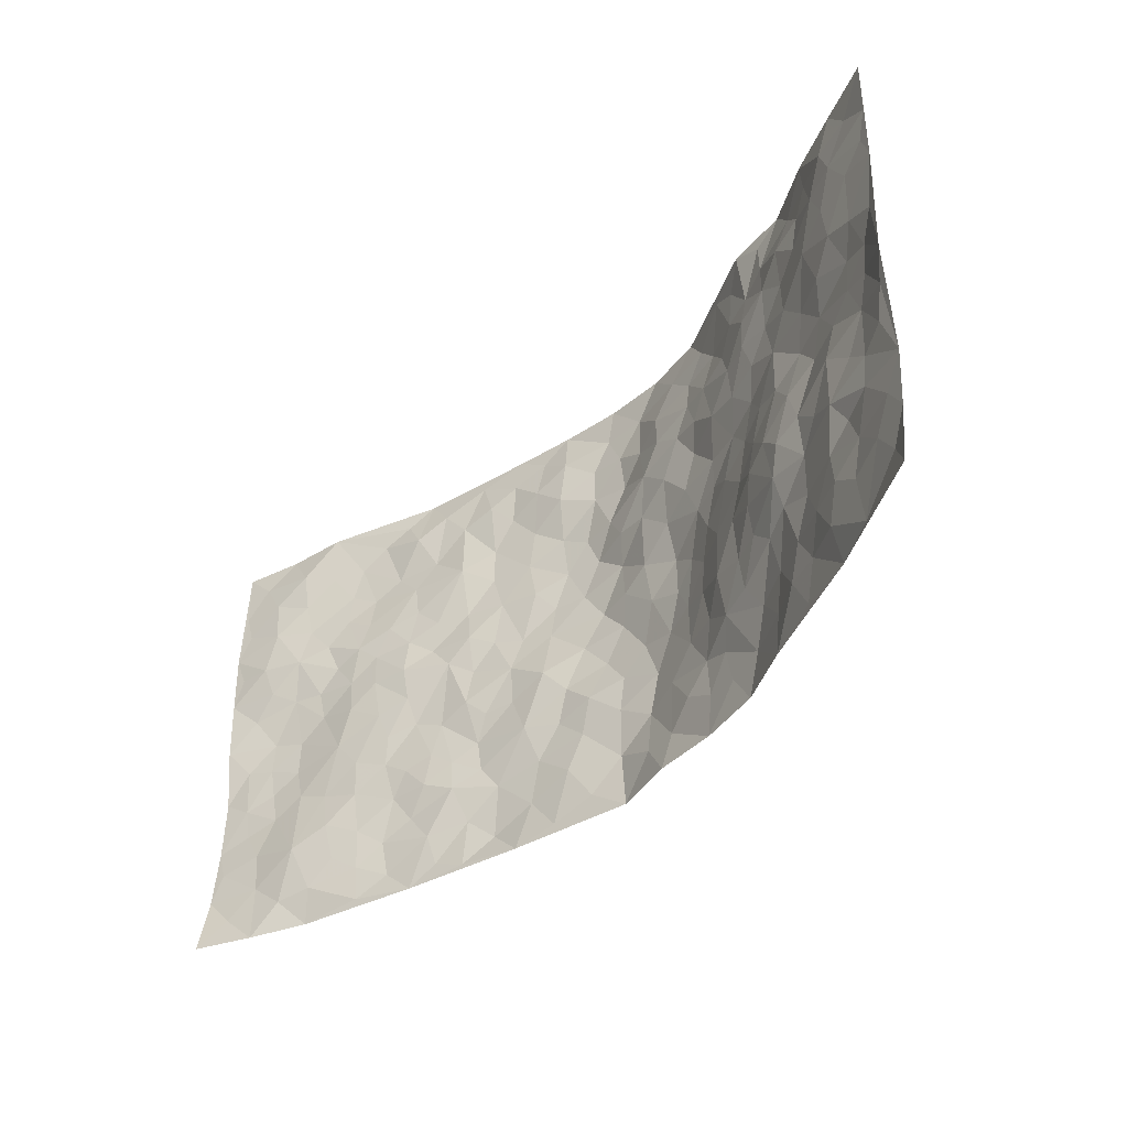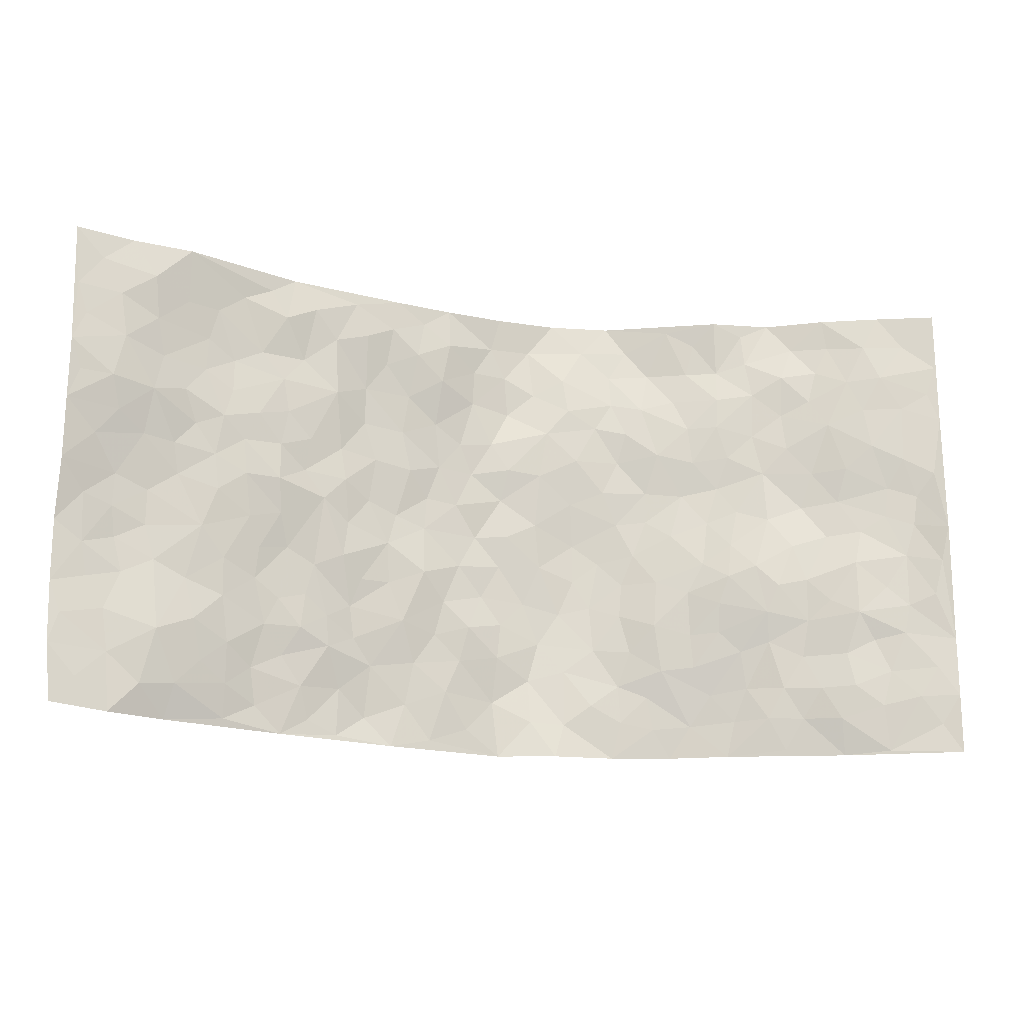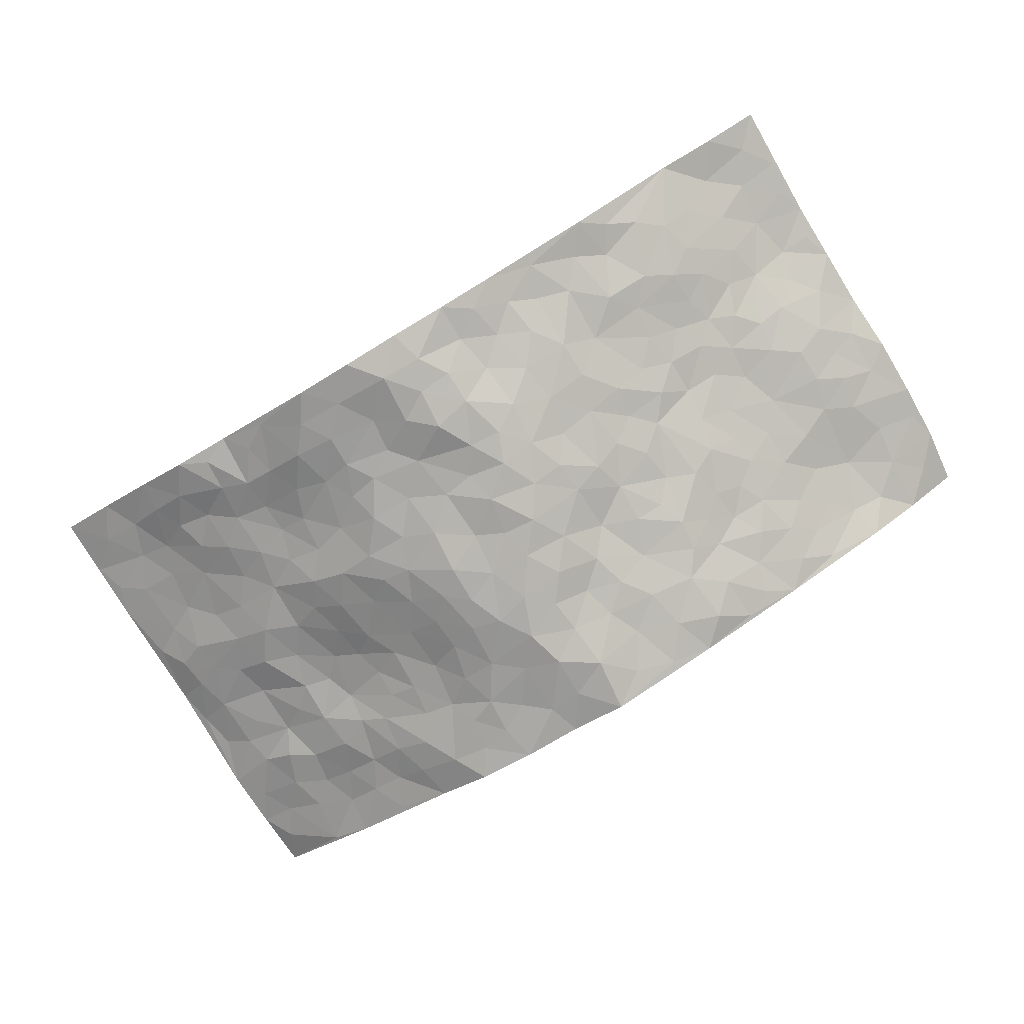
<metadata>
{"format":"obj","ext":"obj","renderer":"f3d","projection":"perspective","resolution":1024,"background":"white","views":[{"elev":-41.4,"azim":48.3,"up":"+Y"},{"elev":-18.0,"azim":-14.6,"up":"+Y"},{"elev":-79.6,"azim":-148.9,"up":"+Z"}]}
</metadata>
<code>
v -0.9372 0.00608 0.1692
v -0.9488 0.9967 0.1378
v 0.9337 0.001449 0.1715
v 0.9413 0.9981 0.1515
v -0.7739 0.3928 0.07644
v -0.9455 0.5002 0.143
v -0.8339 0.358 0.09171
v 0.001839 0.001468 -0.1239
v -0.9508 0.2511 0.1302
v -0.8957 0.3383 0.1136
v -0.7156 0.004314 0.0638
v -0.9477 0.1267 0.1418
v -0.6883 0.2929 0.06388
v -0.8265 0.00315 0.1168
v -0.8161 0.2885 0.0925
v -0.4785 0.002168 -0.006144
v -0.9288 0.189 0.1314
v -0.2873 0.1664 -0.06277
v -0.7533 0.3223 0.07787
v -0.8346 0.1218 0.1105
v -0.8921 0.06534 0.1318
v -0.7686 0.06577 0.0977
v -0.6503 0.1274 0.06011
v -0.6995 0.07554 0.07653
v -0.8468 0.2079 0.1083
v -0.8837 0.2704 0.111
v -0.7414 0.1785 0.09591
v -0.6677 0.2104 0.06957
v -0.8393 0.4889 0.09568
v -0.9511 0.3761 0.127
v -0.7099 0.9982 0.07502
v -0.5208 0.2226 0.01255
v 0.2587 0.1585 -0.08645
v -0.9437 0.7484 0.1507
v -0.3558 0.3928 -0.02956
v -0.7566 0.7523 0.08909
v -0.7718 0.8311 0.09581
v -0.5612 0.4423 0.03397
v -0.5795 0.6056 0.03733
v -0.4785 0.9967 -0.01623
v -0.9219 0.6863 0.144
v -0.6392 0.5623 0.05365
v -0.3784 0.7538 -0.02536
v -0.4937 0.2799 0.007204
v -0.4445 0.2249 -0.002824
v -0.4821 0.1627 -0.003592
v -0.4343 0.6364 -0.01019
v -0.3546 0.5601 -0.03099
v 0.1669 0.4748 -0.1143
v -0.3267 0.2207 -0.05054
v -0.2057 0.6107 -0.08161
v -0.3651 0.6292 -0.03556
v -0.2984 0.05613 -0.06591
v -0.6077 0.71 0.03983
v -0.3827 0.194 -0.0245
v -0.8409 0.6174 0.1174
v -0.03724 0.3478 -0.1211
v 0.05871 0.3399 -0.1306
v 0.2935 0.4513 -0.07147
v -0.09533 0.5512 -0.1166
v -0.1643 0.5556 -0.1004
v 0.09026 0.6296 -0.1003
v -0.6119 0.3461 0.04569
v -0.7252 0.574 0.07162
v -0.9179 0.809 0.1404
v -0.545 0.1299 0.01487
v -0.3593 0.01183 -0.03827
v -0.7727 0.4666 0.07538
v -0.5972 0.1726 0.04073
v -0.5978 0.01959 0.03124
v -0.2396 0.000937 -0.06791
v -0.5968 0.08889 0.03712
v -0.5334 0.05397 0.00804
v -0.4216 0.03742 -0.02269
v -0.439 0.1041 -0.01317
v -0.8569 0.6849 0.133
v -0.9384 0.8726 0.142
v -0.7144 0.5091 0.06459
v 0.001575 0.9982 -0.1142
v -0.773 0.6744 0.1029
v -0.5445 0.3152 0.02118
v -0.495 0.4613 0.01235
v 0.006882 0.5716 -0.1248
v -0.0503 0.4825 -0.1263
v 0.00345 0.4197 -0.1279
v -0.1198 0.1277 -0.0929
v -0.5497 0.67 0.02879
v -0.885 0.5627 0.1212
v -0.7079 0.6908 0.07419
v -0.4355 0.2969 -0.01056
v -0.6104 0.2676 0.04408
v -0.4856 0.6883 0.004753
v -0.1705 0.4846 -0.09329
v -0.2552 0.4359 -0.06191
v -0.6248 0.6488 0.05182
v -0.01046 0.117 -0.1278
v -0.4017 0.5106 -0.01703
v -0.3361 0.2881 -0.04848
v -0.2364 0.5034 -0.07647
v -0.1731 0.382 -0.07435
v -0.9449 0.6243 0.1473
v -0.6824 0.6227 0.0617
v -0.7875 0.5801 0.09047
v -0.3552 0.1098 -0.045
v -0.5011 0.5334 0.02218
v -0.66 0.4062 0.05994
v -0.126 0.3243 -0.09396
v -0.1453 0.2494 -0.09231
v -0.5004 0.6115 0.01256
v 0.1057 0.7287 -0.09513
v -0.001293 0.2148 -0.1189
v -0.06866 0.2736 -0.1007
v 0.006527 0.2884 -0.1226
v -0.4181 0.3638 -0.01998
v -0.1917 0.1833 -0.0831
v -0.631 0.4878 0.05595
v -0.5383 0.3812 0.02296
v -0.4782 0.3917 -0.001089
v -0.3001 0.5241 -0.05403
v -0.2517 0.3498 -0.064
v -0.3456 0.4669 -0.03824
v -0.2193 0.2702 -0.06712
v -0.08962 0.4111 -0.1101
v -0.5728 0.5315 0.04051
v -0.08839 0.1984 -0.1015
v -0.2093 0.09231 -0.08037
v -0.3875 0.258 -0.02612
v -0.8994 0.4383 0.1163
v -0.8417 0.4212 0.09738
v 0.09251 0.4232 -0.1185
v 0.2079 0.2384 -0.09951
v 0.08212 0.5169 -0.1115
v 0.01886 0.4879 -0.1188
v 0.1674 0.3937 -0.1145
v 0.7659 0.4963 0.08871
v 0.2205 0.4343 -0.1015
v 0.263 0.314 -0.08109
v 0.1599 0.5674 -0.1011
v 0.1259 0.9974 -0.1197
v -0.286 0.6198 -0.06034
v 0.4164 0.878 -0.03633
v 0.4754 0.9957 -0.004023
v -0.2112 0.7805 -0.08274
v -0.05773 0.8639 -0.112
v -0.3134 0.3482 -0.04785
v -0.4458 0.5656 -0.009423
v -0.07105 0.05254 -0.1073
v -0.154 0.02143 -0.08842
v 0.1221 0.003187 -0.09929
v 0.01404 0.8597 -0.1188
v -0.01682 0.6993 -0.1162
v 0.4124 0.1978 -0.02989
v 0.3317 0.2903 -0.04741
v 0.5731 0.5264 0.03004
v 0.5106 0.5467 0.004534
v 0.4499 0.1382 -0.03353
v 0.5086 0.2296 0.003913
v 0.4016 0.3622 -0.02271
v 0.02122 0.6397 -0.1082
v -0.0597 0.6273 -0.1239
v -0.1459 0.7296 -0.1043
v -0.08679 0.6931 -0.1178
v -0.05952 0.7908 -0.1155
v -0.1358 0.6327 -0.1085
v 0.02166 0.7738 -0.1234
v 0.2486 0.9962 -0.1015
v -0.01781 0.9265 -0.1168
v -0.2646 0.8453 -0.06758
v -0.1939 0.8783 -0.07297
v -0.3109 0.7804 -0.05892
v -0.2396 0.9963 -0.0691
v -0.2244 0.6958 -0.08111
v -0.3122 0.6998 -0.05805
v -0.1353 0.8277 -0.08626
v -0.1201 0.9968 -0.09377
v 0.2145 0.7453 -0.08201
v 0.1707 0.6664 -0.08551
v 0.323 0.5949 -0.06463
v 0.2595 0.523 -0.08402
v 0.2634 0.6656 -0.07834
v 0.4129 0.7428 -0.02433
v 0.3469 0.6819 -0.04364
v 0.2803 0.7323 -0.06497
v 0.06997 0.9283 -0.1233
v 0.07917 0.8224 -0.1123
v 0.1438 0.8578 -0.09588
v 0.2497 0.8717 -0.08759
v 0.3158 0.7922 -0.05857
v 0.2297 0.5953 -0.08319
v -0.8501 0.8667 0.1234
v -0.6633 0.816 0.0495
v -0.8362 0.7743 0.1245
v -0.8309 0.9963 0.1008
v -0.8914 0.9382 0.1264
v -0.7812 0.9208 0.1035
v -0.7103 0.8851 0.07085
v -0.5899 0.9287 0.02378
v -0.6446 0.8854 0.04197
v -0.667 0.7451 0.05488
v -0.5471 0.8136 0.01039
v -0.6061 0.7802 0.02909
v -0.4961 0.9003 0.007126
v -0.3824 0.877 -0.03129
v -0.5313 0.959 0.006143
v -0.4543 0.8151 -0.01489
v -0.431 0.9352 -0.01619
v -0.3375 0.9708 -0.04505
v -0.4979 0.7602 0.003894
v -0.3122 0.8995 -0.04535
v -0.2526 0.9286 -0.06288
v 0.1531 0.7846 -0.08795
v 0.2514 0.8032 -0.07794
v 0.1896 0.9321 -0.1025
v 0.3855 0.8102 -0.04177
v 0.3359 0.8779 -0.07127
v 0.3756 0.9801 -0.04855
v 0.2899 0.9352 -0.08688
v 0.4328 0.946 -0.02903
v 0.3721 0.4936 -0.04143
v 0.3222 0.5287 -0.06585
v 0.474 0.6036 -0.01595
v 0.4213 0.6632 -0.02294
v 0.3998 0.5879 -0.04184
v 0.3457 0.1906 -0.04971
v 0.4638 0.3355 0.004939
v 0.4489 0.5222 -0.0186
v 0.3384 0.3883 -0.0492
v -0.1193 0.9134 -0.08575
v -0.1796 0.9557 -0.08127
v 0.3182 0.1348 -0.0718
v 0.5961 0.01692 0.02254
v 0.2013 0.3339 -0.105
v 0.2688 0.3852 -0.08189
v 0.5657 0.2499 0.02649
v 0.7097 0.998 0.06354
v 0.9419 0.25 0.1557
v 0.4772 0.8111 -0.003464
v 0.6964 0.4866 0.0627
v 0.4736 0.7458 -0.002893
v 0.9386 0.4995 0.1646
v 0.6466 0.2953 0.05611
v 0.4925 0.4684 0.008822
v 0.7474 0.3108 0.1002
v 0.5388 0.4166 0.0365
v 0.481 0.005066 -0.02235
v 0.09182 0.2521 -0.1294
v 0.4963 0.07989 -0.01599
v 0.136 0.3195 -0.1222
v 0.4054 0.2678 -0.02643
v 0.8414 0.2646 0.123
v 0.619 0.4623 0.05267
v 0.5613 0.08437 0.01856
v 0.4352 0.4264 -0.01175
v 0.5828 0.3724 0.05235
v 0.2829 0.2333 -0.07383
v 0.4641 0.2729 -0.004893
v 0.2638 0.0797 -0.08578
v 0.3685 0.005004 -0.07314
v 0.2457 0.003132 -0.09434
v 0.2 0.1155 -0.09405
v 0.06915 0.1692 -0.1295
v 0.1446 0.1901 -0.1119
v 0.594 0.1495 0.03202
v 0.7477 0.4231 0.09605
v 0.7214 0.2218 0.08225
v 0.631 0.08271 0.04221
v 0.6449 0.3853 0.06204
v 0.692 0.3399 0.07619
v 0.8529 0.3255 0.1268
v 0.723 0.567 0.06936
v 0.6672 0.1469 0.06446
v 0.7336 0.1507 0.09214
v 0.8096 0.3671 0.1117
v 0.906 0.3489 0.1484
v 0.8552 0.4378 0.1228
v 0.5592 0.3136 0.04136
v 0.7886 0.1064 0.1082
v 0.3315 0.06527 -0.07234
v 0.4094 0.07208 -0.05496
v 0.07147 0.078 -0.1168
v 0.1429 0.07292 -0.1068
v 0.9408 0.7496 0.1546
v 0.7042 0.0799 0.07828
v 0.6354 0.2175 0.04533
v 0.9232 0.4242 0.1552
v 0.8757 0.5083 0.1279
v 0.7804 0.251 0.09736
v 0.5215 0.151 -0.001806
v 0.7118 0.003219 0.06502
v 0.4829 0.3951 0.01581
v 0.9018 0.06365 0.1481
v 0.9388 0.1258 0.1621
v 0.8086 0.1806 0.1116
v 0.8623 0.1244 0.1358
v 0.7983 0.0101 0.1065
v 0.9008 0.188 0.1463
v 0.648 0.5548 0.04168
v 0.6708 0.632 0.05579
v 0.5691 0.6355 0.02172
v 0.7942 0.6908 0.111
v 0.613 0.771 0.03534
v 0.9205 0.6245 0.1502
v 0.7401 0.6408 0.08756
v 0.8269 0.5946 0.1084
v 0.7064 0.7433 0.07873
v 0.8186 0.5298 0.1061
v 0.8847 0.5736 0.1303
v 0.8583 0.6587 0.1297
v 0.6202 0.6919 0.04196
v 0.5499 0.7234 0.01471
v 0.4963 0.6738 -0.00066
v 0.8198 0.8523 0.1188
v 0.6889 0.8707 0.06217
v 0.7808 0.7767 0.105
v 0.8632 0.7777 0.1296
v 0.7506 0.8443 0.09368
v 0.9383 0.8739 0.1521
v 0.6709 0.802 0.05984
v 0.918 0.8111 0.1459
v 0.7182 0.9311 0.06742
v 0.8261 0.9986 0.1084
v 0.5988 0.9963 0.008226
v 0.79 0.9262 0.1036
v 0.8742 0.9275 0.1268
v 0.6446 0.9327 0.0326
v 0.5429 0.8997 0.005968
v 0.4812 0.8793 -0.01524
v 0.5373 0.9676 0.0009352
v 0.553 0.8209 0.01811
v 0.6151 0.8605 0.04205
f 29 6 128
f 12 21 20
f 26 10 9
f 55 45 46
f 27 19 15
f 26 9 17
f 101 6 88
f 12 1 21
f 7 15 19
f 125 86 96
f 84 123 85
f 129 29 128
f 25 27 15
f 12 20 17
f 73 75 66
f 22 14 11
f 26 17 25
f 9 12 17
f 25 15 26
f 5 129 7
f 52 146 48
f 55 18 50
f 7 19 5
f 20 27 25
f 124 82 105
f 41 76 34
f 20 14 22
f 14 20 21
f 14 21 1
f 24 22 11
f 24 27 22
f 72 66 69
f 69 32 91
f 70 24 11
f 24 23 27
f 17 20 25
f 27 20 22
f 10 15 7
f 10 26 15
f 23 28 27
f 27 13 19
f 28 23 69
f 13 27 28
f 119 121 94
f 10 7 129
f 6 30 128
f 9 10 30
f 36 192 80
f 80 102 89
f 118 81 44
f 64 103 78
f 115 126 86
f 45 32 46
f 91 63 13
f 129 68 29
f 95 87 54
f 95 54 199
f 202 40 204
f 82 97 105
f 29 88 6
f 18 55 104
f 148 126 71
f 38 82 124
f 50 18 122
f 117 82 38
f 5 19 106
f 82 117 118
f 80 64 102
f 127 45 55
f 194 77 190
f 98 35 114
f 39 124 105
f 127 50 98
f 106 19 13
f 66 75 46
f 39 95 42
f 63 117 38
f 95 89 102
f 101 56 76
f 51 140 99
f 18 53 126
f 62 83 132
f 45 127 90
f 112 113 57
f 103 29 68
f 130 85 58
f 109 39 105
f 35 94 121
f 113 246 58
f 151 165 163
f 120 100 94
f 114 127 98
f 192 190 65
f 95 39 87
f 36 191 37
f 67 104 74
f 56 101 88
f 13 63 106
f 192 34 76
f 268 241 243
f 108 115 125
f 93 84 60
f 133 84 85
f 156 288 157
f 101 76 41
f 80 103 64
f 105 97 146
f 99 61 51
f 92 109 47
f 125 96 111
f 158 227 153
f 75 104 55
f 69 66 32
f 81 91 32
f 106 78 68
f 42 64 78
f 77 34 65
f 24 70 72
f 75 73 16
f 16 71 67
f 2 34 77
f 13 28 91
f 103 56 88
f 56 80 76
f 72 69 23
f 11 16 70
f 16 73 70
f 16 67 74
f 115 18 126
f 24 72 23
f 73 72 70
f 16 74 75
f 72 73 66
f 32 45 44
f 84 83 60
f 66 46 32
f 78 106 116
f 117 63 81
f 67 53 104
f 103 68 78
f 69 91 28
f 36 80 89
f 106 38 116
f 106 68 5
f 81 118 117
f 62 132 138
f 32 44 81
f 53 67 71
f 57 58 85
f 123 100 107
f 93 60 61
f 33 230 224
f 8 96 147
f 132 133 130
f 140 48 119
f 93 100 123
f 122 98 50
f 164 60 160
f 53 71 126
f 125 112 108
f 193 194 195
f 75 55 46
f 63 91 81
f 56 103 80
f 196 198 31
f 18 104 53
f 121 48 97
f 38 106 63
f 118 97 82
f 97 35 121
f 51 172 140
f 130 134 49
f 87 39 109
f 288 252 263
f 97 114 35
f 47 43 92
f 57 113 58
f 248 130 58
f 34 101 41
f 114 90 127
f 116 124 42
f 145 94 35
f 118 114 97
f 167 79 175
f 98 145 35
f 85 123 57
f 43 47 52
f 199 36 89
f 42 78 116
f 159 83 62
f 88 29 103
f 74 104 75
f 118 44 90
f 173 140 172
f 42 95 102
f 190 192 37
f 65 190 77
f 89 95 199
f 125 111 112
f 92 87 109
f 18 115 122
f 177 180 176
f 112 57 107
f 109 105 146
f 93 94 100
f 285 286 275
f 96 86 147
f 137 232 131
f 57 123 107
f 87 92 208
f 49 134 136
f 132 130 49
f 161 164 162
f 50 127 55
f 122 108 107
f 122 107 100
f 48 140 52
f 118 90 114
f 99 119 94
f 123 84 93
f 36 37 192
f 48 121 119
f 120 122 100
f 39 42 124
f 38 124 116
f 248 58 246
f 44 45 90
f 98 122 120
f 146 52 47
f 94 93 99
f 168 209 170
f 212 183 188
f 202 197 200
f 42 102 64
f 107 108 112
f 99 93 61
f 8 280 96
f 112 111 113
f 125 115 86
f 115 108 122
f 128 30 10
f 5 68 129
f 10 129 128
f 132 49 138
f 83 84 133
f 130 133 85
f 83 133 132
f 248 134 130
f 156 152 224
f 151 110 165
f 212 186 211
f 153 224 249
f 254 251 244
f 246 261 262
f 225 158 249
f 49 136 179
f 185 184 150
f 214 188 181
f 181 188 182
f 161 163 174
f 143 170 172
f 110 211 185
f 184 79 167
f 174 228 169
f 62 110 159
f 163 150 144
f 210 169 229
f 170 143 168
f 176 211 110
f 98 120 145
f 94 145 120
f 48 146 97
f 109 146 47
f 148 86 126
f 147 86 148
f 71 8 148
f 8 147 148
f 244 276 254
f 232 136 134
f 174 143 161
f 60 83 160
f 163 162 151
f 159 160 83
f 261 281 262
f 259 281 149
f 219 220 59
f 246 113 111
f 33 255 131
f 157 256 152
f 137 255 153
f 230 278 279
f 262 260 33
f 154 155 242
f 131 255 137
f 248 131 232
f 281 280 149
f 259 258 278
f 220 179 59
f 159 151 160
f 162 160 151
f 164 61 60
f 228 174 144
f 144 174 163
f 159 110 151
f 161 172 164
f 186 184 185
f 161 162 163
f 61 164 51
f 160 162 164
f 187 217 213
f 150 163 165
f 205 202 200
f 79 184 139
f 170 43 173
f 174 169 143
f 161 143 172
f 167 144 150
f 176 180 183
f 172 170 173
f 223 226 221
f 185 150 165
f 99 140 119
f 207 206 203
f 172 51 164
f 43 52 173
f 173 52 140
f 167 175 228
f 228 229 169
f 210 168 169
f 177 110 62
f 189 138 179
f 62 138 177
f 136 232 233
f 181 182 222
f 150 184 167
f 178 180 189
f 49 179 138
f 177 138 189
f 180 178 182
f 178 179 220
f 307 308 304
f 222 223 221
f 215 187 188
f 176 183 212
f 187 213 186
f 214 215 188
f 185 211 186
f 237 181 239
f 182 188 183
f 110 185 165
f 216 215 141
f 211 176 212
f 182 183 180
f 176 110 177
f 213 184 186
f 178 189 179
f 177 189 180
f 195 190 37
f 197 198 200
f 195 194 190
f 34 192 65
f 80 192 76
f 37 196 195
f 194 2 77
f 193 2 194
f 196 37 191
f 31 193 195
f 198 196 191
f 31 195 196
f 199 201 191
f 197 204 31
f 198 191 201
f 31 198 197
f 201 199 54
f 36 199 191
f 54 208 201
f 208 43 205
f 208 54 87
f 198 201 200
f 206 205 203
f 43 170 203
f 210 207 209
f 40 202 206
f 31 204 40
f 197 202 204
f 208 205 200
f 43 203 205
f 205 206 202
f 203 209 207
f 171 40 207
f 40 206 207
f 208 200 201
f 43 208 92
f 170 209 203
f 168 143 169
f 207 210 171
f 168 210 209
f 188 187 212
f 212 187 186
f 166 139 213
f 184 213 139
f 237 214 181
f 215 214 141
f 216 141 218
f 213 217 166
f 142 166 216
f 217 216 166
f 187 215 217
f 216 217 215
f 237 141 214
f 142 216 218
f 223 222 182
f 179 136 59
f 223 220 219
f 267 238 251
f 237 327 141
f 223 182 178
f 158 290 253
f 220 223 178
f 59 233 227
f 233 59 136
f 248 246 131
f 153 249 158
f 251 254 267
f 223 219 226
f 111 261 246
f 297 251 238
f 276 256 157
f 167 228 144
f 229 228 175
f 175 171 229
f 229 171 210
f 260 257 33
f 265 271 272
f 266 289 283
f 269 243 250
f 249 224 152
f 266 283 271
f 227 233 137
f 253 227 158
f 325 313 320
f 135 264 275
f 310 329 239
f 270 298 297
f 249 256 225
f 275 273 269
f 311 222 221
f 155 154 299
f 234 276 157
f 310 311 299
f 222 239 181
f 221 226 155
f 266 263 252
f 242 290 244
f 264 273 275
f 273 264 243
f 242 244 154
f 276 290 225
f 288 234 157
f 240 282 302
f 275 286 306
f 225 290 158
f 234 263 284
f 241 254 276
f 233 232 137
f 137 153 227
f 264 135 238
f 244 251 154
f 260 259 257
f 227 253 219
f 33 224 255
f 154 297 299
f 240 302 307
f 297 154 251
f 264 268 243
f 253 226 219
f 271 284 263
f 277 294 293
f 290 242 253
f 241 234 284
f 59 227 219
f 242 155 226
f 252 245 231
f 157 152 156
f 257 230 33
f 152 256 249
f 278 230 257
f 262 33 131
f 224 153 255
f 259 278 257
f 134 248 232
f 230 279 224
f 96 261 111
f 261 96 280
f 280 281 261
f 246 262 131
f 252 247 245
f 268 267 241
f 283 277 272
f 288 247 252
f 275 274 285
f 295 291 294
f 267 268 264
f 263 234 288
f 309 310 299
f 290 276 244
f 283 272 271
f 267 254 241
f 265 243 241
f 236 240 285
f 297 238 270
f 303 305 298
f 241 276 234
f 221 155 299
f 272 277 293
f 250 243 287
f 286 285 240
f 284 271 265
f 271 263 266
f 295 3 291
f 225 256 276
f 241 284 265
f 289 266 231
f 3 292 291
f 321 235 323
f 293 294 296
f 279 278 258
f 245 279 258
f 279 156 224
f 260 281 259
f 280 8 149
f 262 281 260
f 231 266 252
f 267 264 238
f 306 304 270
f 283 289 295
f 243 269 273
f 236 269 250
f 294 292 296
f 274 236 285
f 269 274 275
f 250 287 293
f 245 289 231
f 236 274 269
f 156 279 247
f 242 226 253
f 247 279 245
f 243 265 287
f 288 156 247
f 265 272 293
f 296 292 236
f 293 287 265
f 295 294 277
f 277 283 295
f 236 250 296
f 289 3 295
f 292 294 291
f 293 296 250
f 300 304 308
f 325 320 235
f 329 330 326
f 270 304 303
f 270 303 298
f 309 305 301
f 135 306 270
f 299 297 298
f 298 309 299
f 238 135 270
f 300 314 305
f 303 300 305
f 304 306 307
f 300 303 304
f 282 319 315
f 322 325 235
f 275 306 135
f 307 306 286
f 240 307 286
f 308 307 302
f 302 282 308
f 308 282 315
f 305 309 298
f 310 309 301
f 310 301 329
f 310 239 311
f 222 311 239
f 299 311 221
f 319 312 315
f 312 323 316
f 301 305 318
f 305 314 316
f 300 308 315
f 316 314 312
f 312 314 315
f 315 314 300
f 323 312 324
f 316 313 318
f 282 4 317
f 330 313 325
f 4 321 324
f 235 320 323
f 282 317 319
f 312 319 317
f 326 325 322
f 316 320 313
f 316 318 305
f 142 218 327
f 327 218 141
f 316 323 320
f 324 312 317
f 4 324 317
f 321 323 324
f 318 313 330
f 328 326 322
f 326 327 329
f 329 327 237
f 326 328 327
f 322 142 328
f 327 328 142
f 329 237 239
f 301 318 330
f 326 330 325
f 330 329 301

</code>
